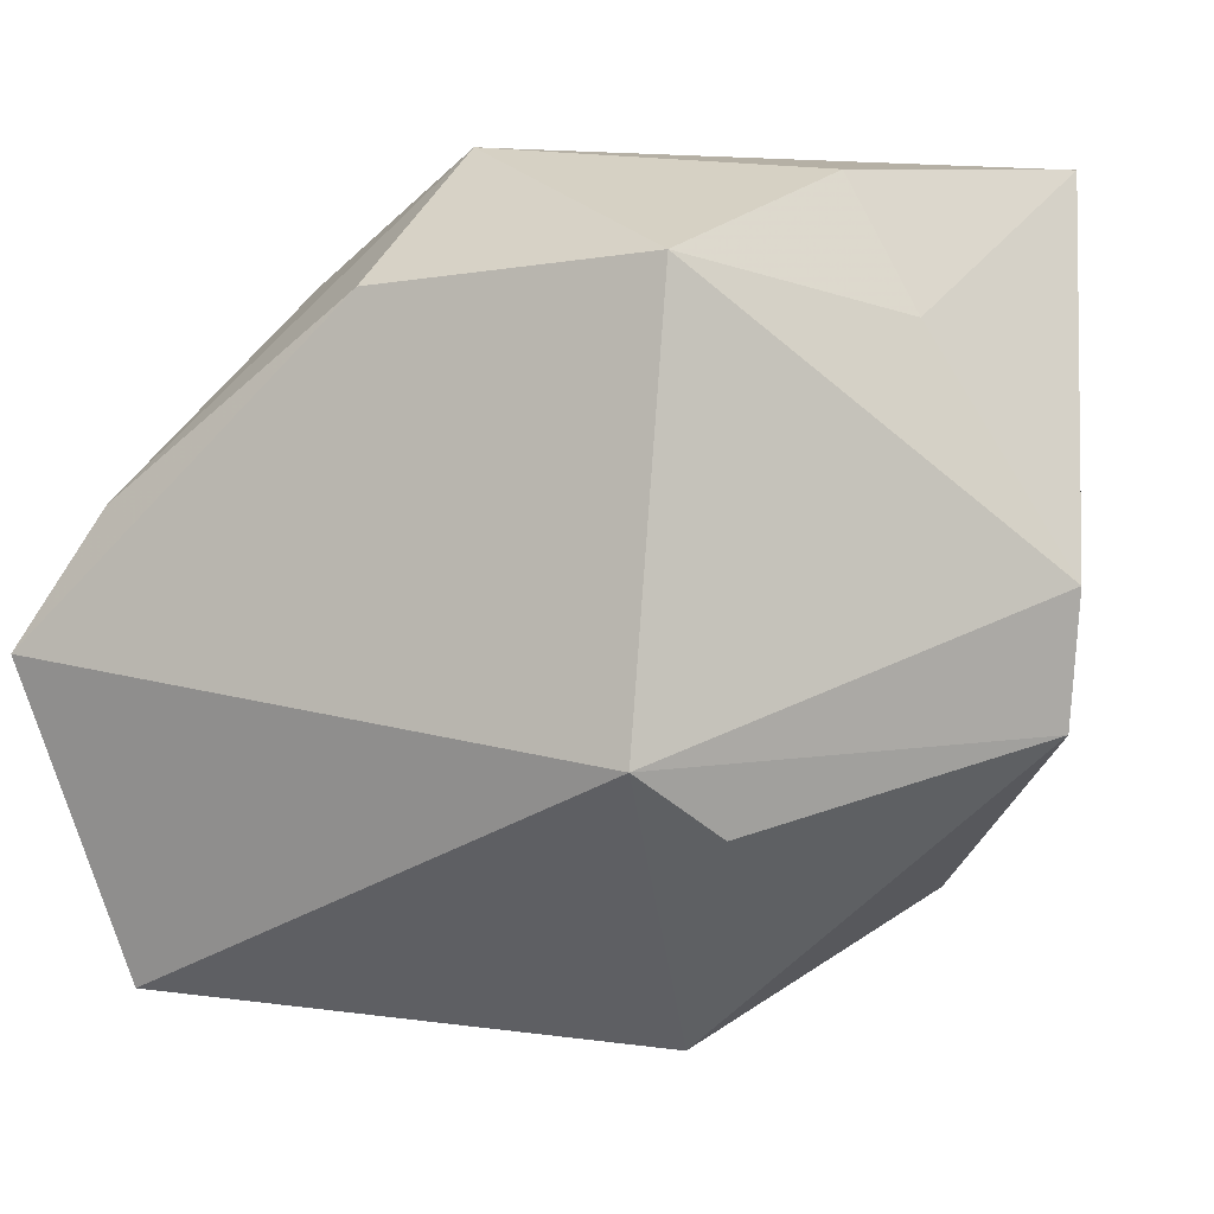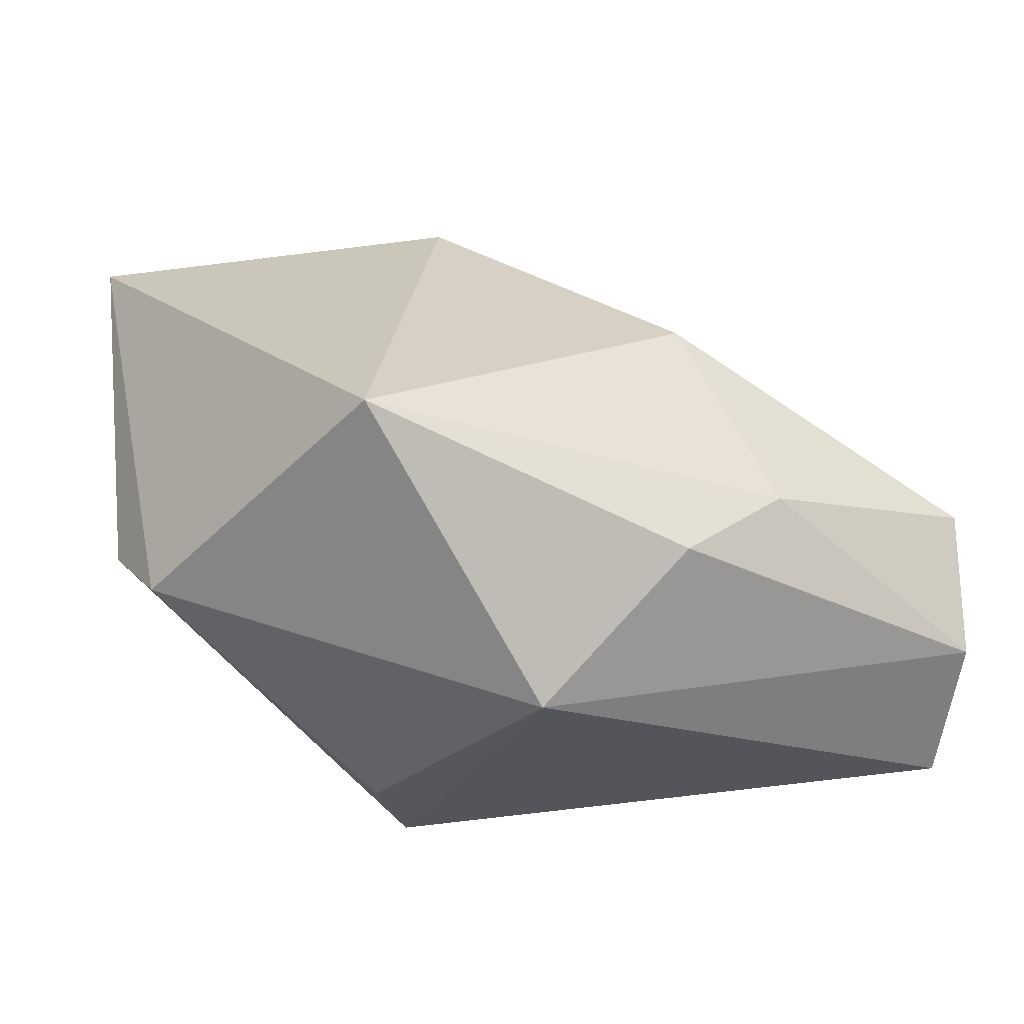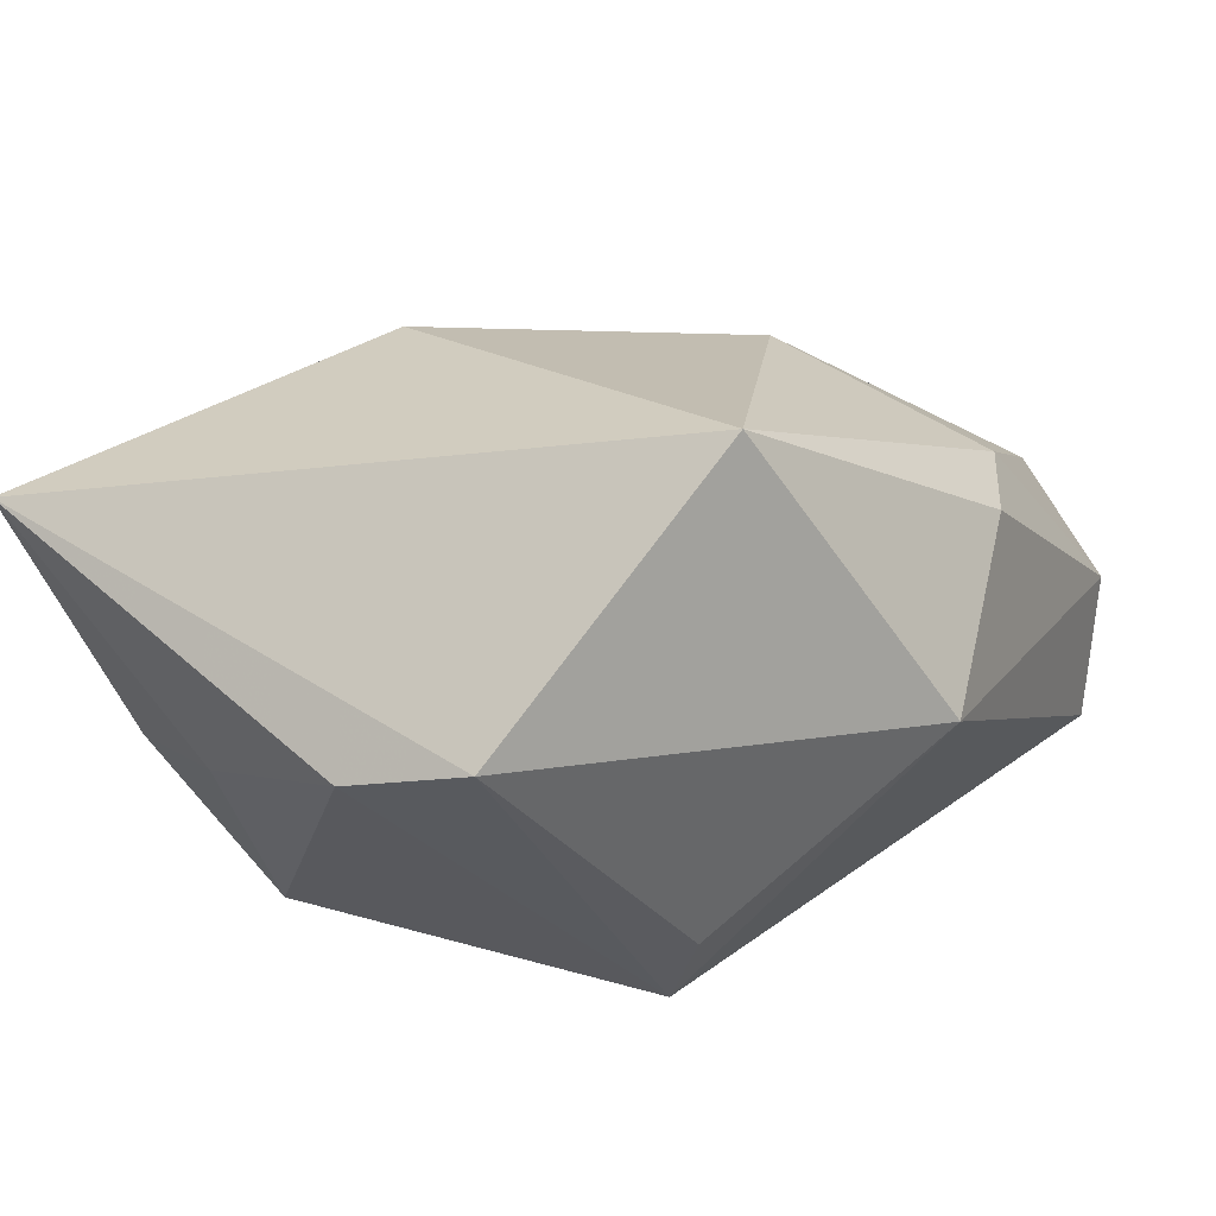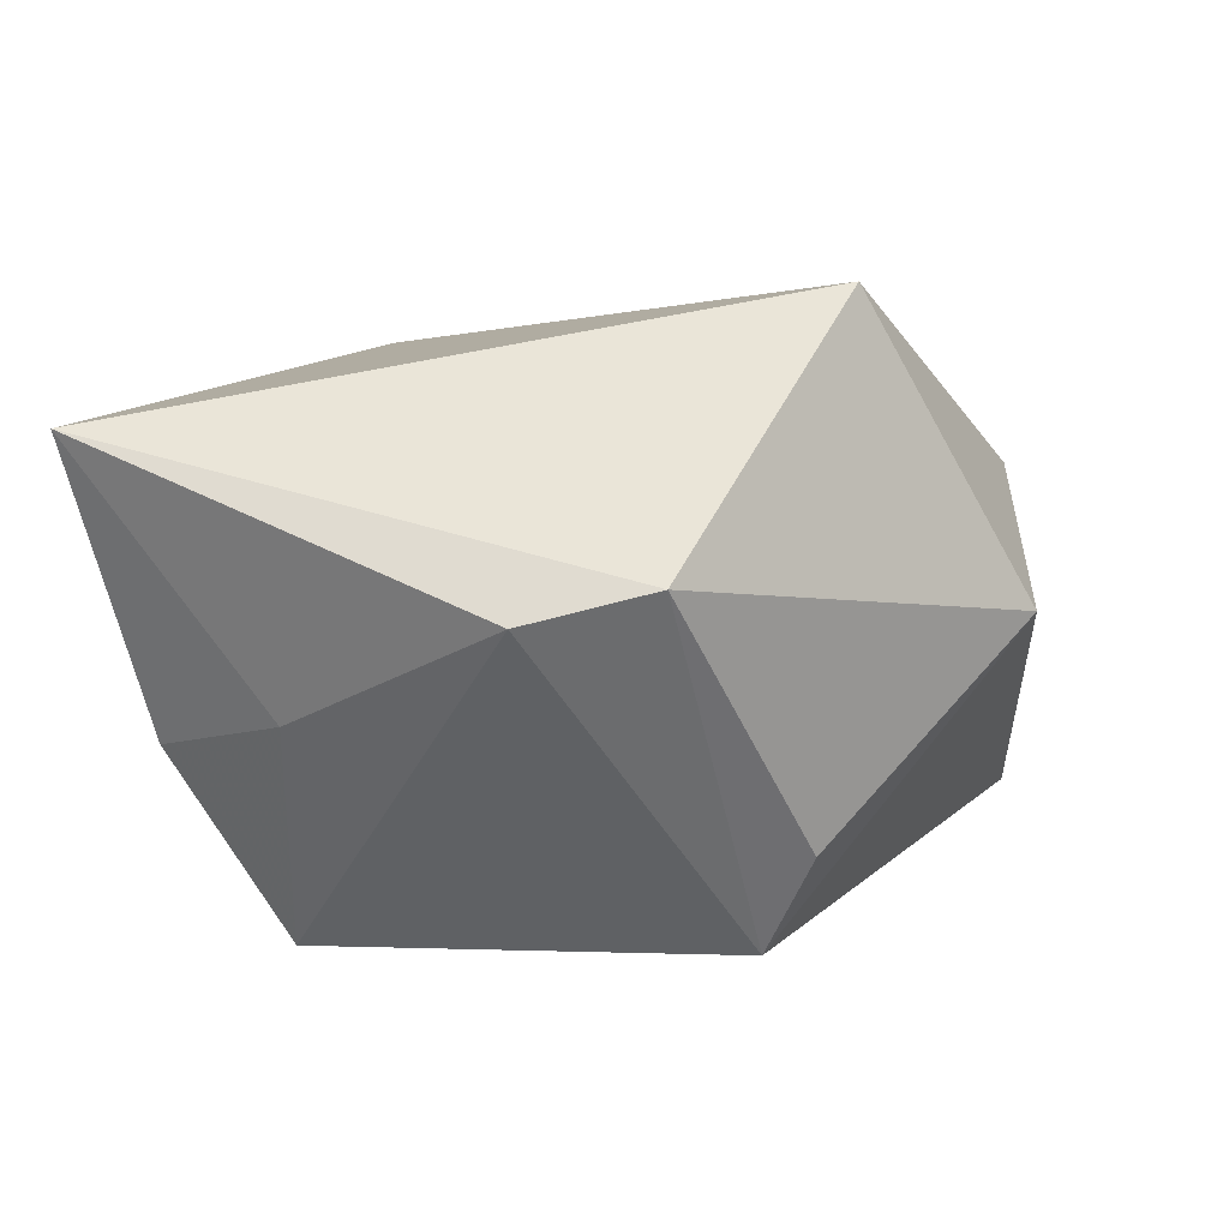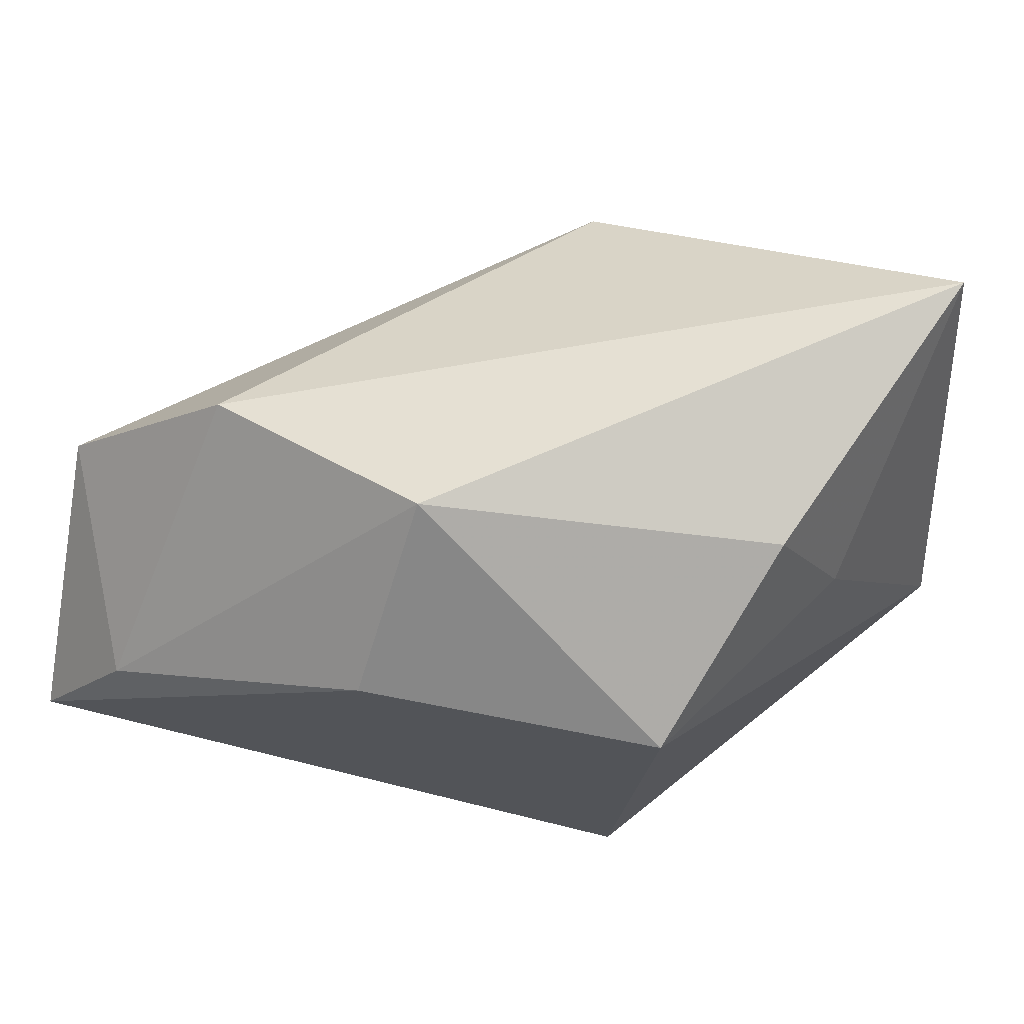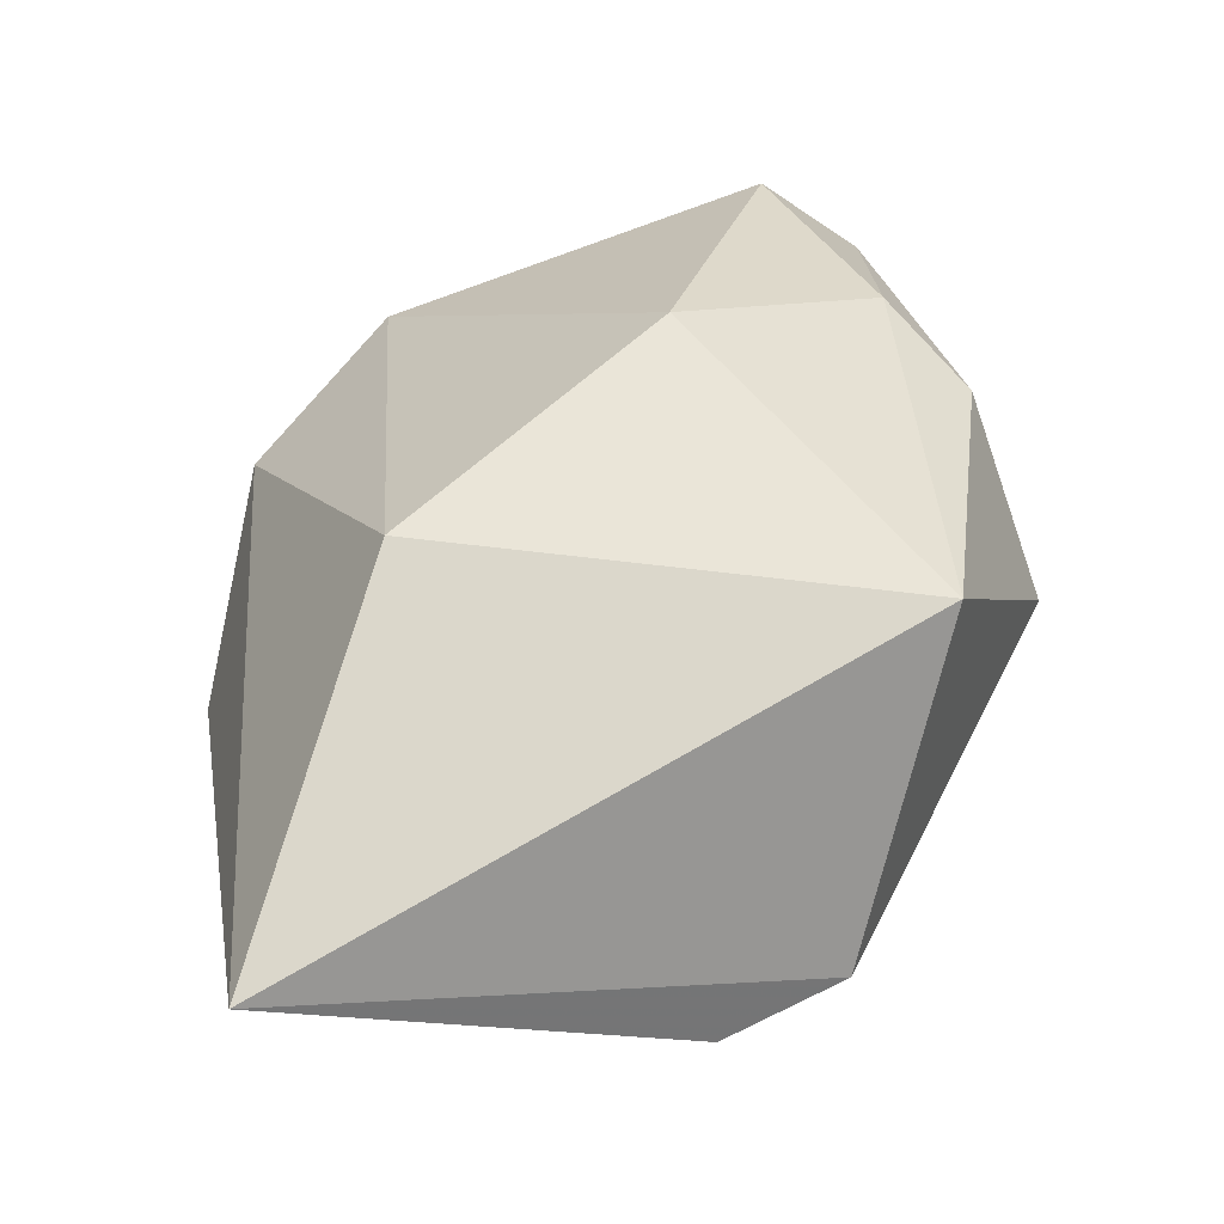
<metadata>
{"format":"obj","ext":"obj","renderer":"f3d","projection":"perspective","resolution":1024,"background":"white","views":[{"elev":-5.8,"azim":-153.3,"up":"+Y"},{"elev":29.5,"azim":-14.8,"up":"+Z"},{"elev":23.4,"azim":-59.3,"up":"+Z"},{"elev":2.2,"azim":-78.9,"up":"+Z"},{"elev":70.1,"azim":-168.5,"up":"+Y"},{"elev":59.8,"azim":-101.6,"up":"+Z"}]}
</metadata>
<code>
v 0.00821 0.0244 -0.02618
v -0.03339 0.02172 -0.005762
v -0.02127 -0.02464 0.03104
v -0.02748 0.03432 -0.007908
v -0.007715 -0.03885 0.003282
v 0.03916 -0.03367 -0.001445
v -0.04393 -8.977e-05 0.00294
v -0.01675 -0.01603 -0.02618
v 0.01503 -0.008283 0.0262
v 0.0424 0.01472 -0.004527
v -0.003695 0.02016 0.02755
v 0.007781 -0.03513 0.01651
v 0.03677 -0.03356 -0.0158
v 0.04301 -0.004601 -0.02618
v 0.03421 0.008061 -0.02471
v 0.0264 0.03055 -0.003386
v 0.01902 -0.02962 0.01742
v -0.03929 0.03905 0.01869
v 0.04229 0.002536 -0.001352
v -0.04164 -0.01216 0.005983
v 0.005053 0.03905 -0.0123
v 0.04132 -0.02365 0.008652
v -0.02009 0.02462 -0.02602
v -0.02088 -0.0212 -0.01706
f 1 14 8
f 21 1 23
f 23 1 8
f 11 10 16
f 16 18 11
f 21 18 16
f 9 10 11
f 10 9 22
f 7 20 18
f 8 20 7
f 7 23 8
f 15 10 14
f 15 16 10
f 14 1 15
f 21 16 15
f 15 1 21
f 14 10 19
f 19 22 14
f 10 22 19
f 8 14 13
f 17 22 9
f 8 13 5
f 18 20 3
f 20 5 3
f 11 18 3
f 3 5 12
f 3 9 11
f 12 17 3
f 3 17 9
f 2 7 18
f 23 7 2
f 14 22 6
f 6 13 14
f 6 17 12
f 22 17 6
f 12 5 6
f 6 5 13
f 24 20 8
f 8 5 24
f 24 5 20
f 4 2 18
f 23 2 4
f 4 18 21
f 21 23 4

</code>
